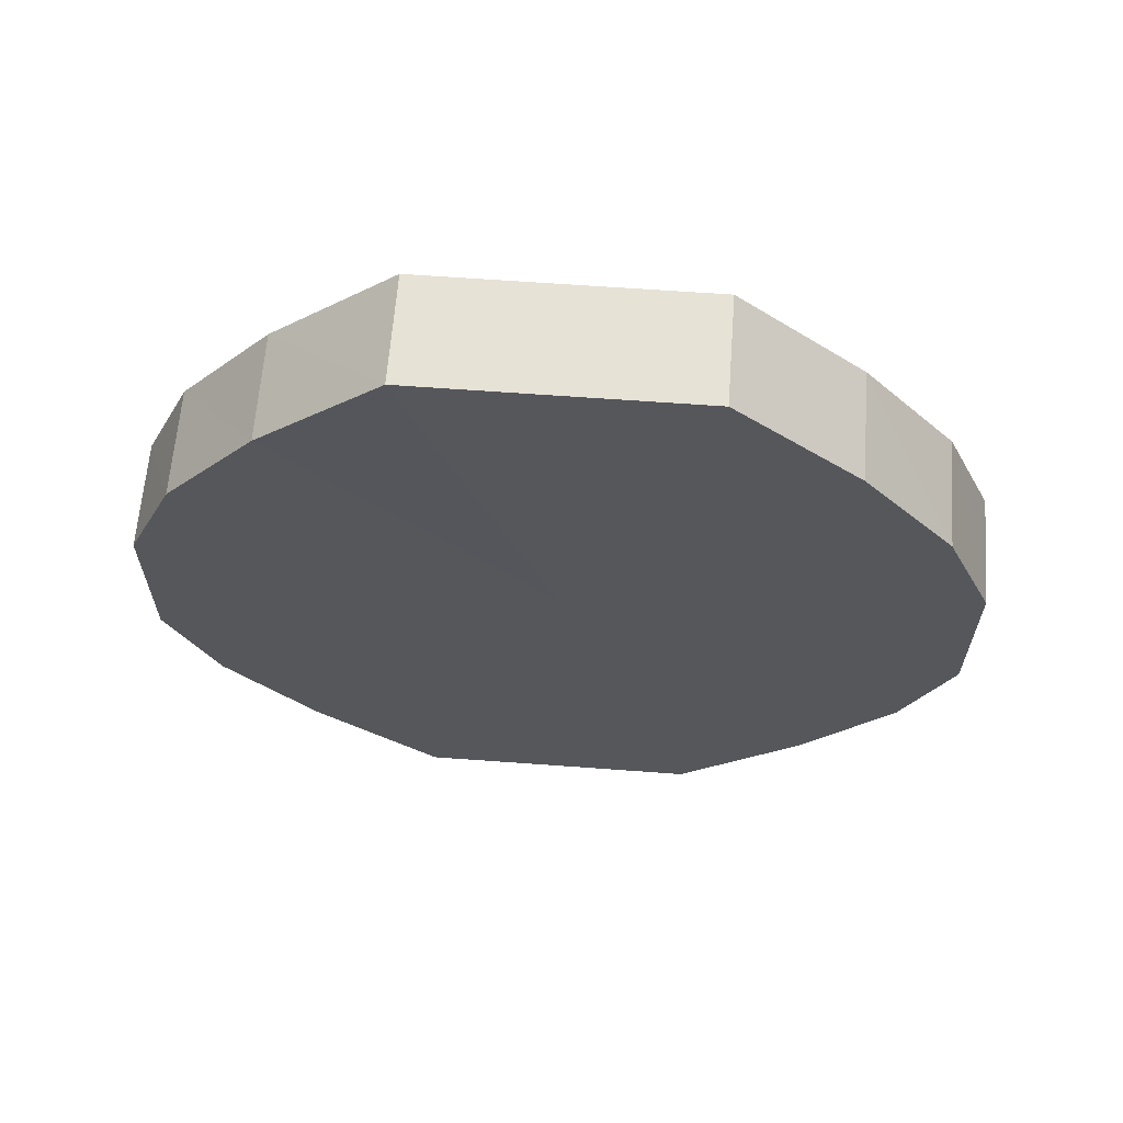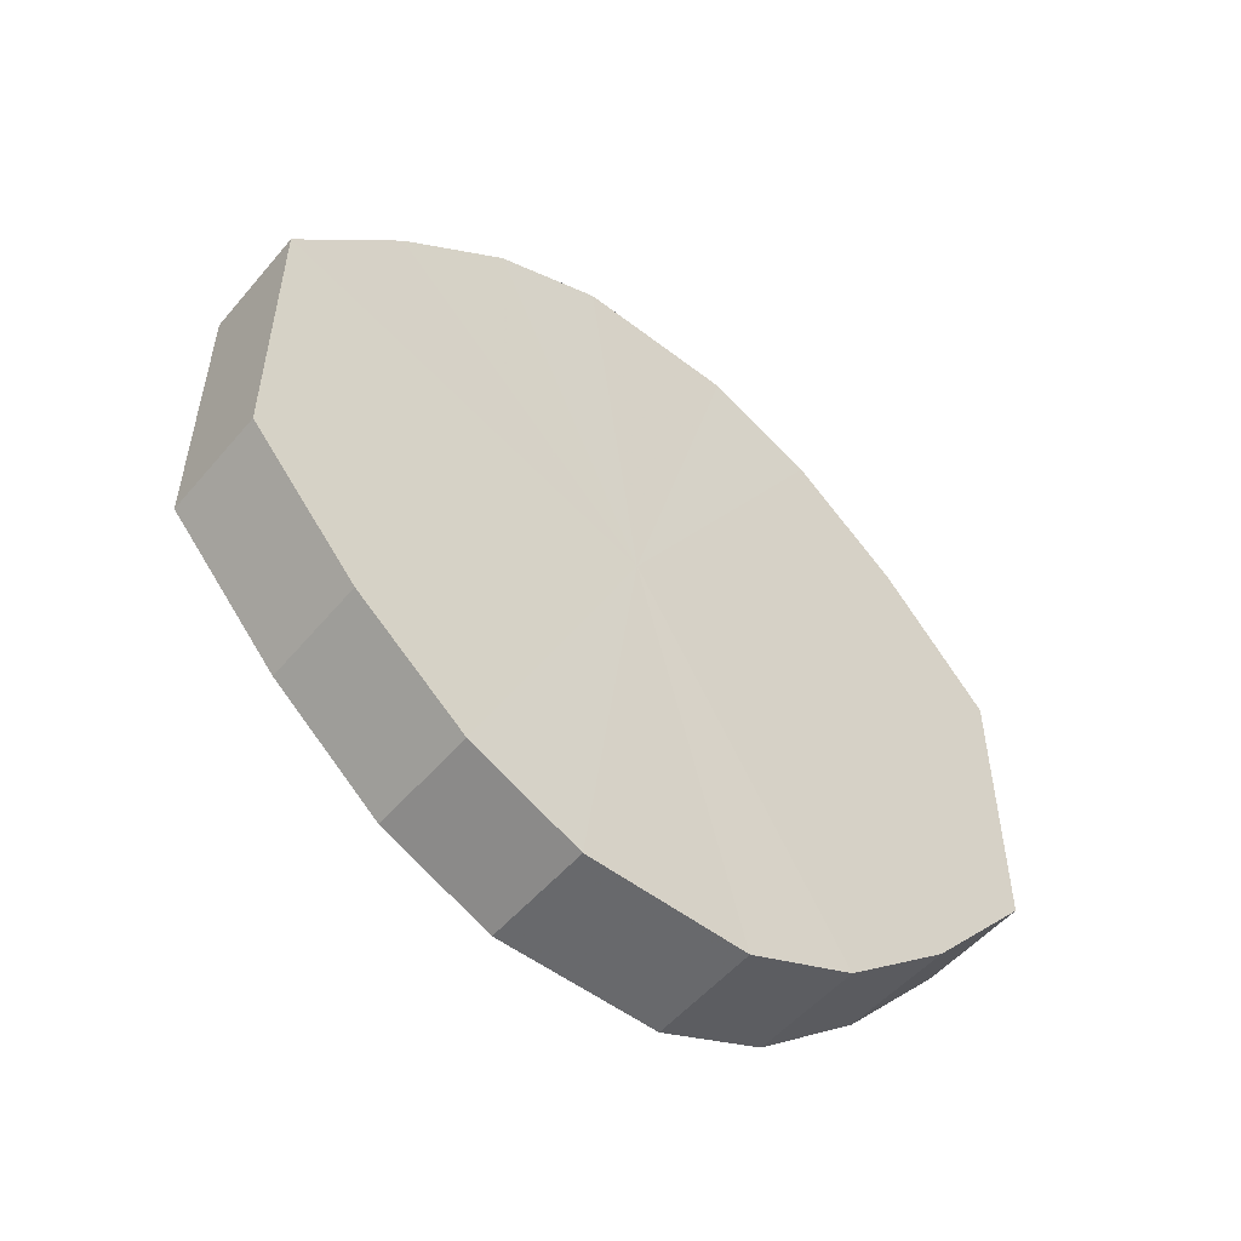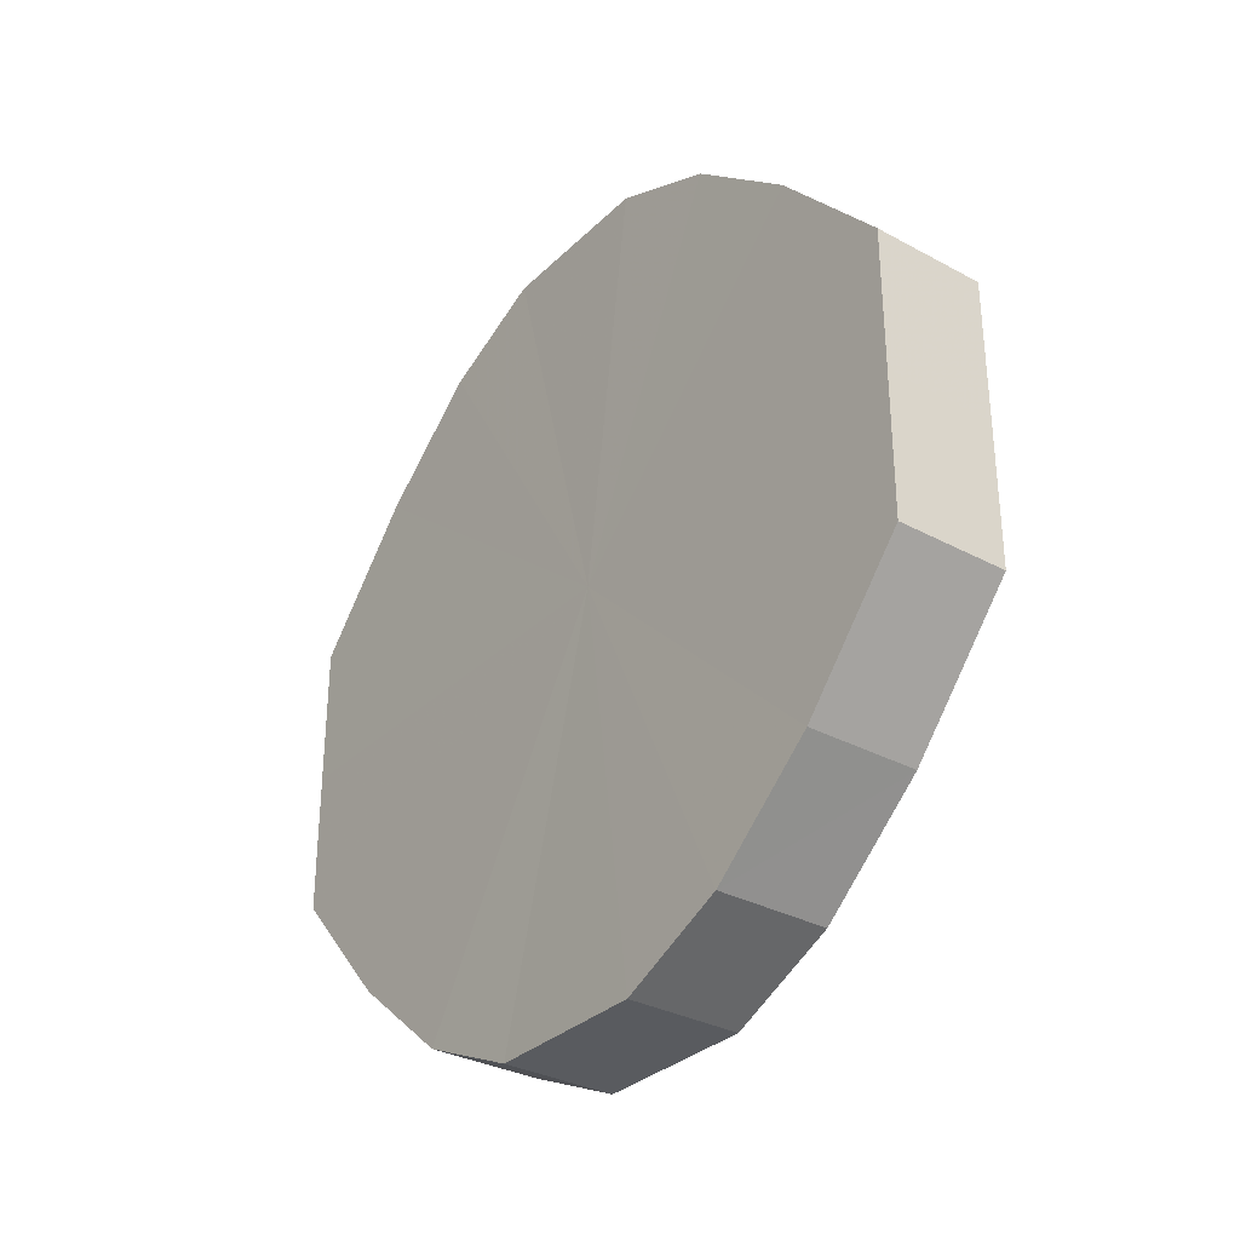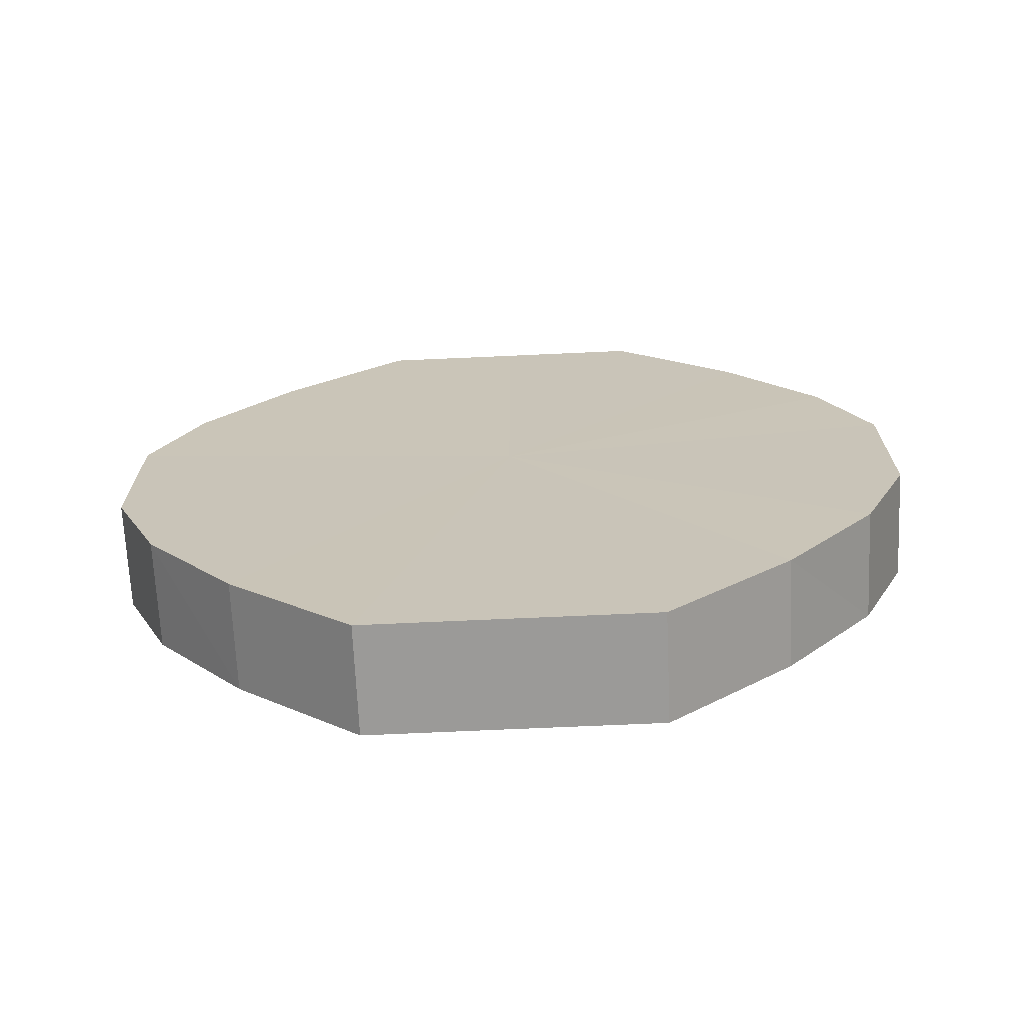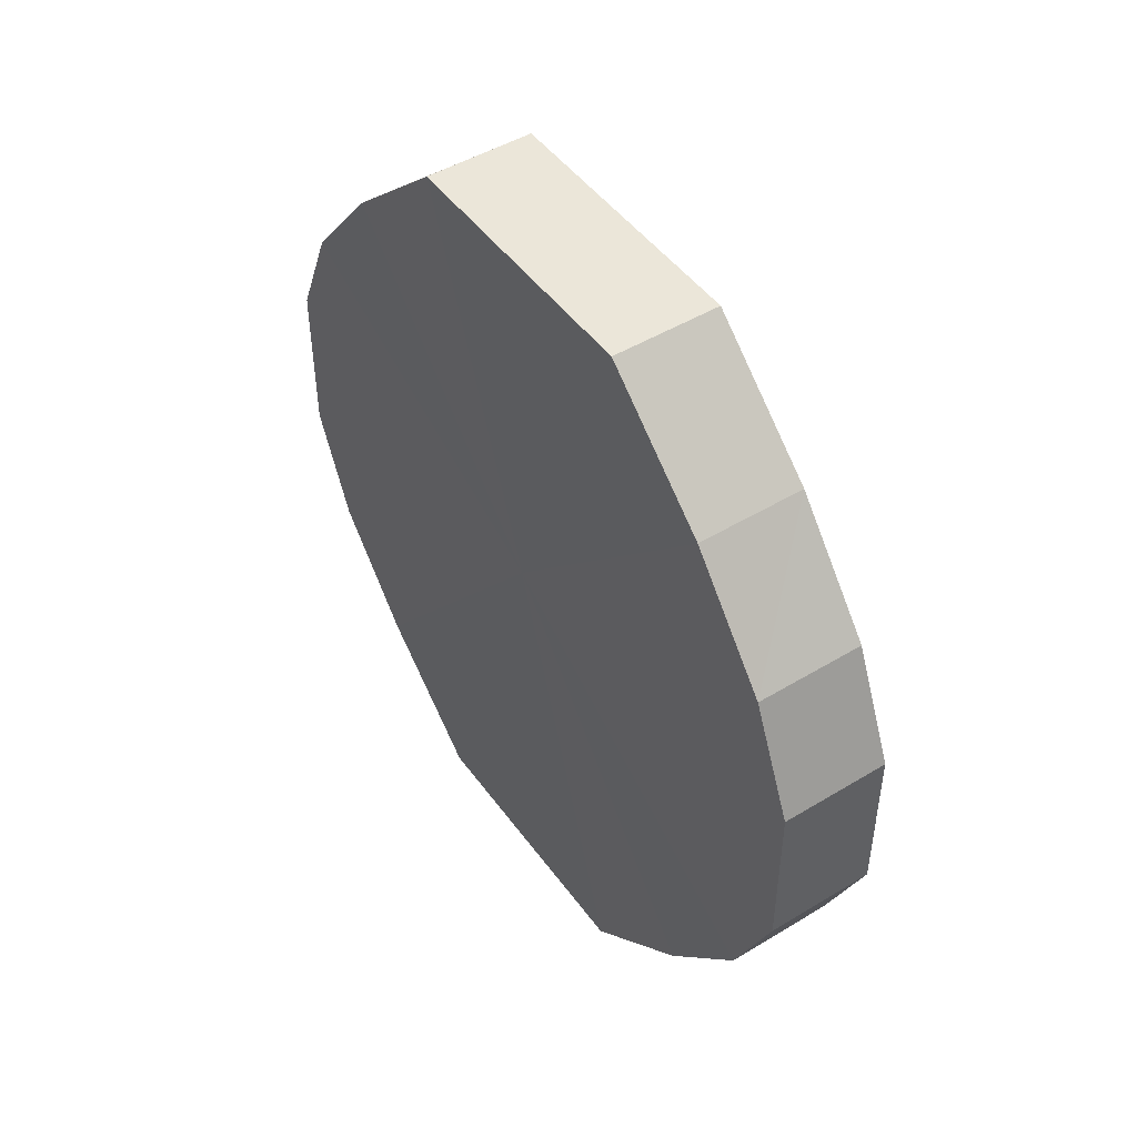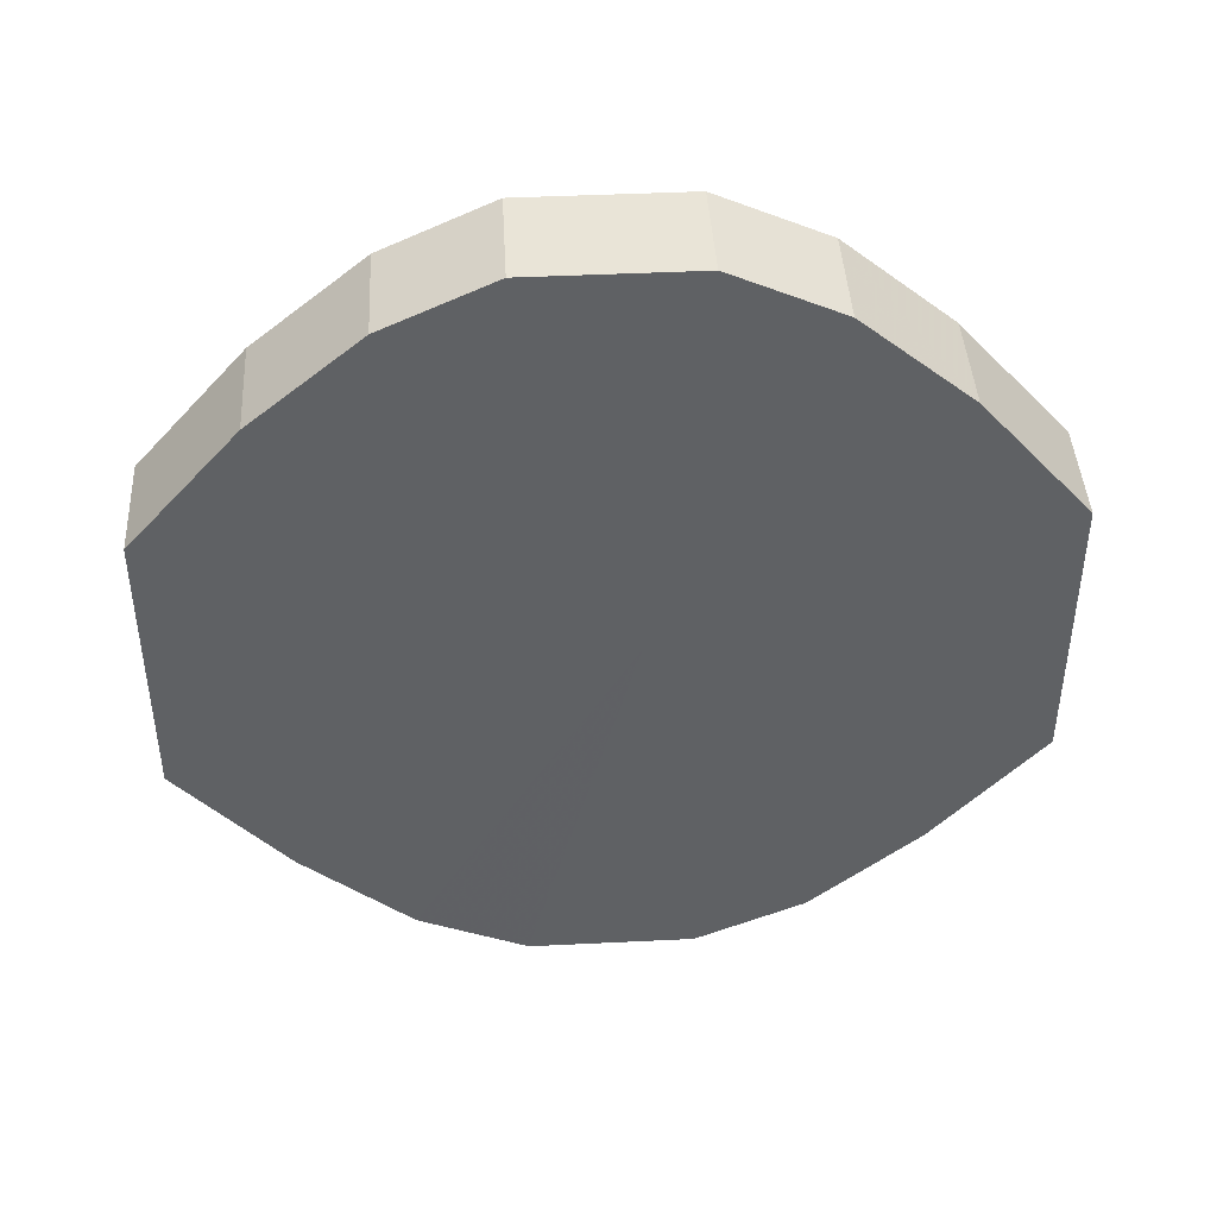
<metadata>
{"format":"obj","ext":"obj","renderer":"f3d","projection":"perspective","resolution":1024,"background":"white","views":[{"elev":63.4,"azim":94.3,"up":"+Y"},{"elev":-52.6,"azim":-129.4,"up":"+Z"},{"elev":-32.1,"azim":142.8,"up":"+Z"},{"elev":-69.2,"azim":-87.4,"up":"+Y"},{"elev":47.4,"azim":145.8,"up":"+Y"},{"elev":43.0,"azim":86.7,"up":"+Z"}]}
</metadata>
<code>
o 6334
v 2244 1881 12.64
v 2244 1881 12.67
v 2244 1881 12.64
v 2244 1881 12.69
v 2244 1881 12.67
v 2244 1881 12.62
v 2244 1881 12.62
v 2244 1881 12.71
v 2244 1881 12.69
v 2244 1881 12.6
v 2244 1881 12.6
v 2244 1881 12.72
v 2244 1881 12.71
v 2244 1881 12.58
v 2244 1881 12.58
v 2244 1881 12.72
v 2244 1881 12.72
v 2244 1881 12.57
v 2244 1881 12.57
v 2244 1881 12.71
v 2244 1881 12.72
v 2244 1881 12.57
v 2244 1881 12.57
v 2244 1881 12.69
v 2244 1881 12.71
v 2244 1881 12.58
v 2244 1881 12.58
v 2244 1881 12.67
v 2244 1881 12.69
v 2244 1881 12.6
v 2244 1881 12.6
v 2244 1881 12.64
v 2244 1881 12.67
v 2244 1881 12.62
v 2244 1881 12.62
v 2244 1881 12.64
v 2244 1881 12.64
v 2244 1881 12.67
v 2244 1881 12.67
v 2244 1881 12.69
v 2244 1881 12.69
v 2244 1881 12.62
v 2244 1881 12.64
v 2244 1881 12.6
v 2244 1881 12.62
v 2244 1881 12.71
v 2244 1881 12.71
v 2244 1881 12.58
v 2244 1881 12.6
v 2244 1881 12.57
v 2244 1881 12.58
v 2244 1881 12.72
v 2244 1881 12.72
v 2244 1881 12.57
v 2244 1881 12.57
v 2244 1881 12.58
v 2244 1881 12.57
v 2244 1881 12.72
v 2244 1881 12.72
v 2244 1881 12.6
v 2244 1881 12.58
v 2244 1881 12.62
v 2244 1881 12.6
v 2244 1881 12.71
v 2244 1881 12.71
v 2244 1881 12.64
v 2244 1881 12.62
v 2244 1881 12.67
v 2244 1881 12.64
v 2244 1881 12.69
v 2244 1881 12.69
v 2244 1881 12.67
v 2244 1881 12.64
v 2244 1881 12.67
v 2244 1881 12.64
v 2244 1881 12.69
v 2244 1881 12.62
v 2244 1881 12.71
v 2244 1881 12.6
v 2244 1881 12.72
v 2244 1881 12.58
v 2244 1881 12.72
v 2244 1881 12.57
v 2244 1881 12.71
v 2244 1881 12.57
v 2244 1881 12.69
v 2244 1881 12.58
v 2244 1881 12.67
v 2244 1881 12.6
v 2244 1881 12.64
v 2244 1881 12.62
v 2244 1881 12.64
v 2244 1881 12.64
v 2244 1881 12.67
v 2244 1881 12.62
v 2244 1881 12.69
v 2244 1881 12.6
v 2244 1881 12.71
v 2244 1881 12.58
v 2244 1881 12.72
v 2244 1881 12.57
v 2244 1881 12.72
v 2244 1881 12.57
v 2244 1881 12.71
v 2244 1881 12.58
v 2244 1881 12.69
v 2244 1881 12.6
v 2244 1881 12.67
v 2244 1881 12.62
v 2244 1881 12.64
f 1 2 3
f 2 4 5
f 6 1 7
f 4 8 9
f 10 6 11
f 8 12 13
f 14 10 15
f 12 16 17
f 18 14 19
f 16 20 21
f 22 18 23
f 20 24 25
f 26 22 27
f 24 28 29
f 30 26 31
f 28 32 33
f 34 30 35
f 32 34 36
f 37 38 39
f 39 40 41
f 42 43 37
f 44 45 42
f 41 46 47
f 48 49 44
f 50 51 48
f 47 52 53
f 54 55 50
f 56 57 54
f 53 58 59
f 60 61 56
f 62 63 60
f 59 64 65
f 66 67 62
f 68 69 66
f 65 70 71
f 71 72 68
f 73 74 75
f 73 76 74
f 73 75 77
f 73 78 76
f 73 77 79
f 73 80 78
f 73 79 81
f 73 82 80
f 73 81 83
f 73 84 82
f 73 83 85
f 73 86 84
f 73 85 87
f 73 88 86
f 73 87 89
f 73 90 88
f 73 89 91
f 73 91 90
f 92 93 94
f 92 95 93
f 92 94 96
f 92 97 95
f 92 96 98
f 92 99 97
f 92 98 100
f 92 101 99
f 92 100 102
f 92 103 101
f 92 102 104
f 92 105 103
f 92 104 106
f 92 107 105
f 92 106 108
f 92 109 107
f 92 108 110
f 92 110 109

</code>
